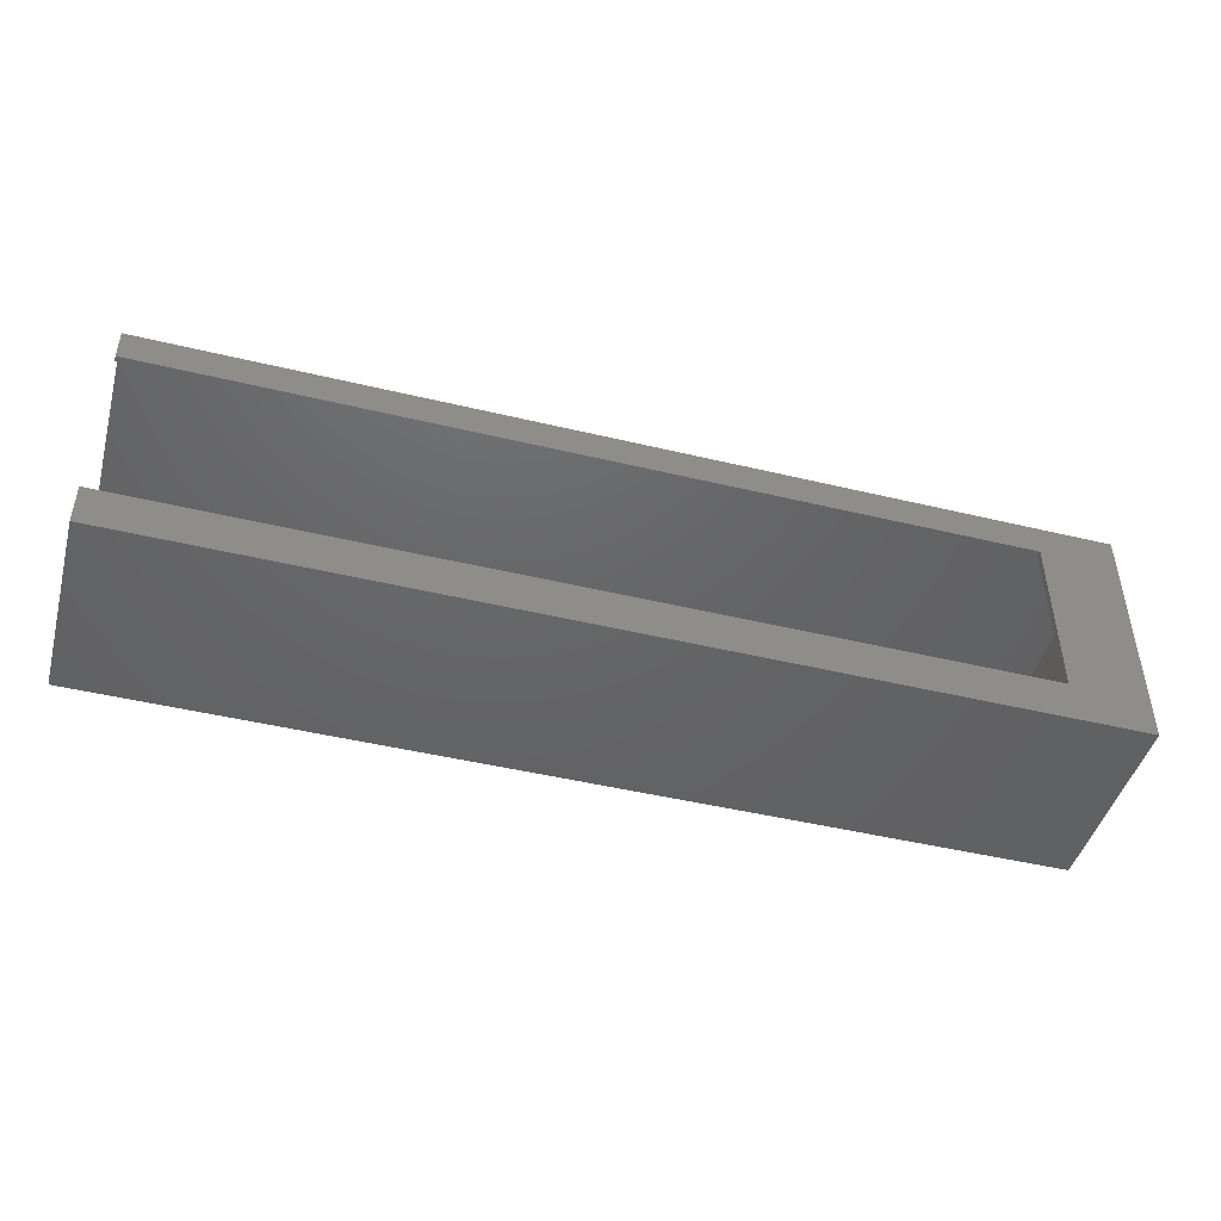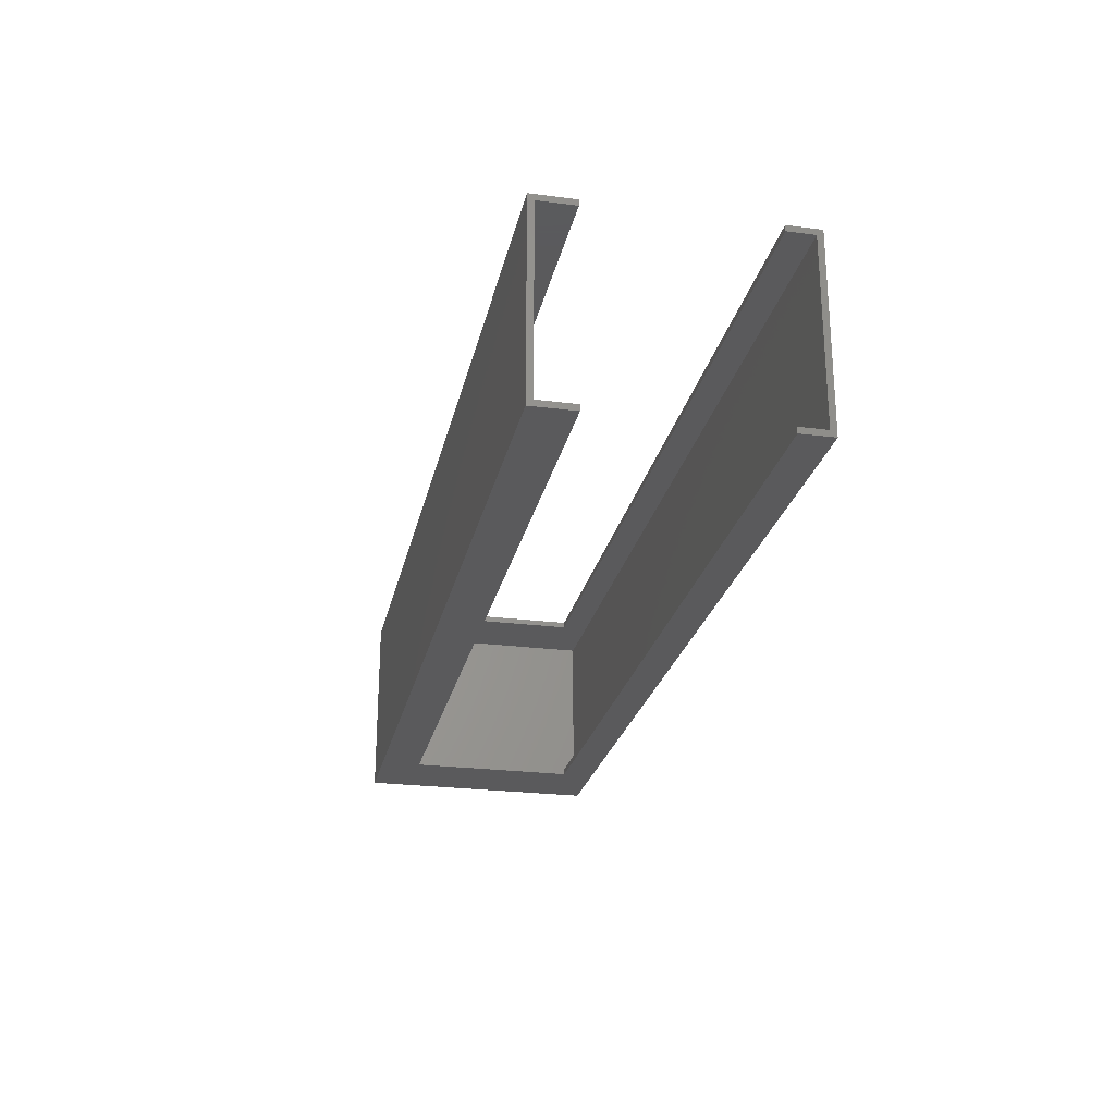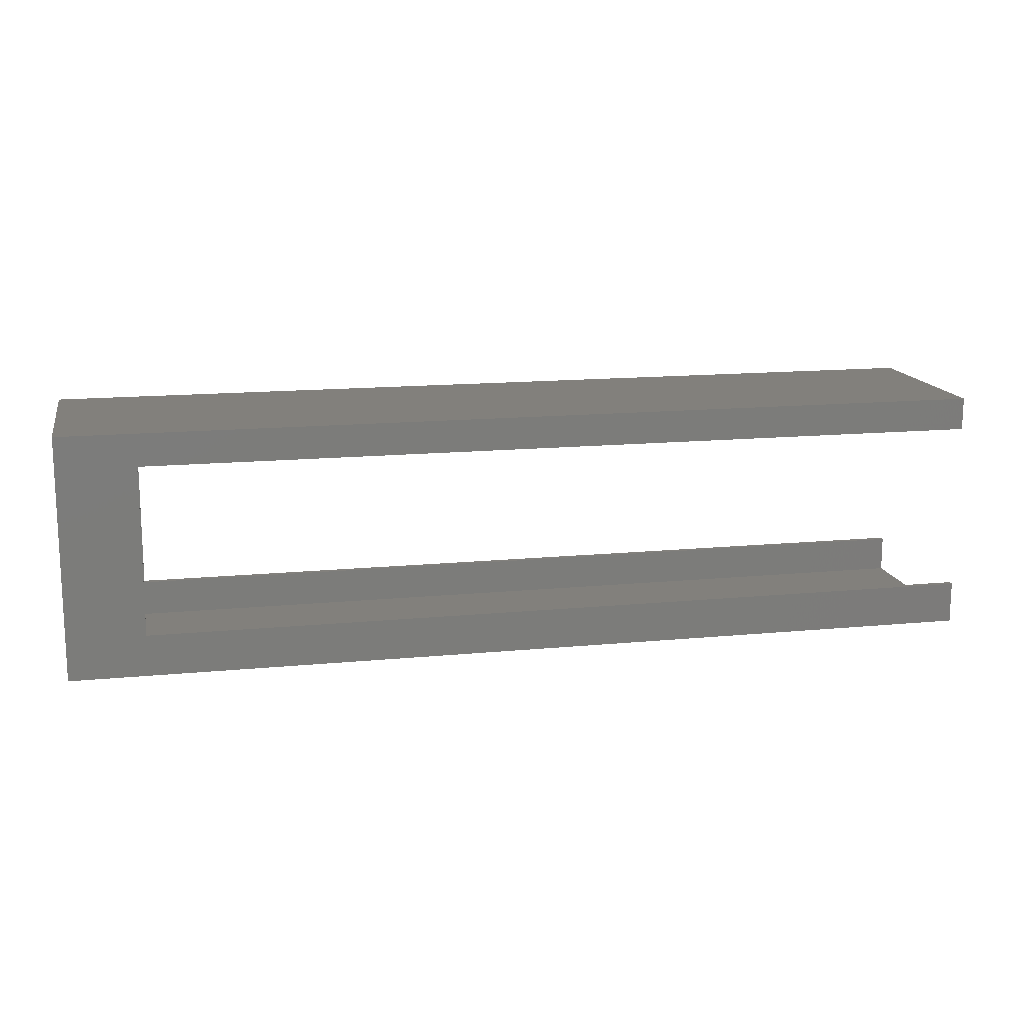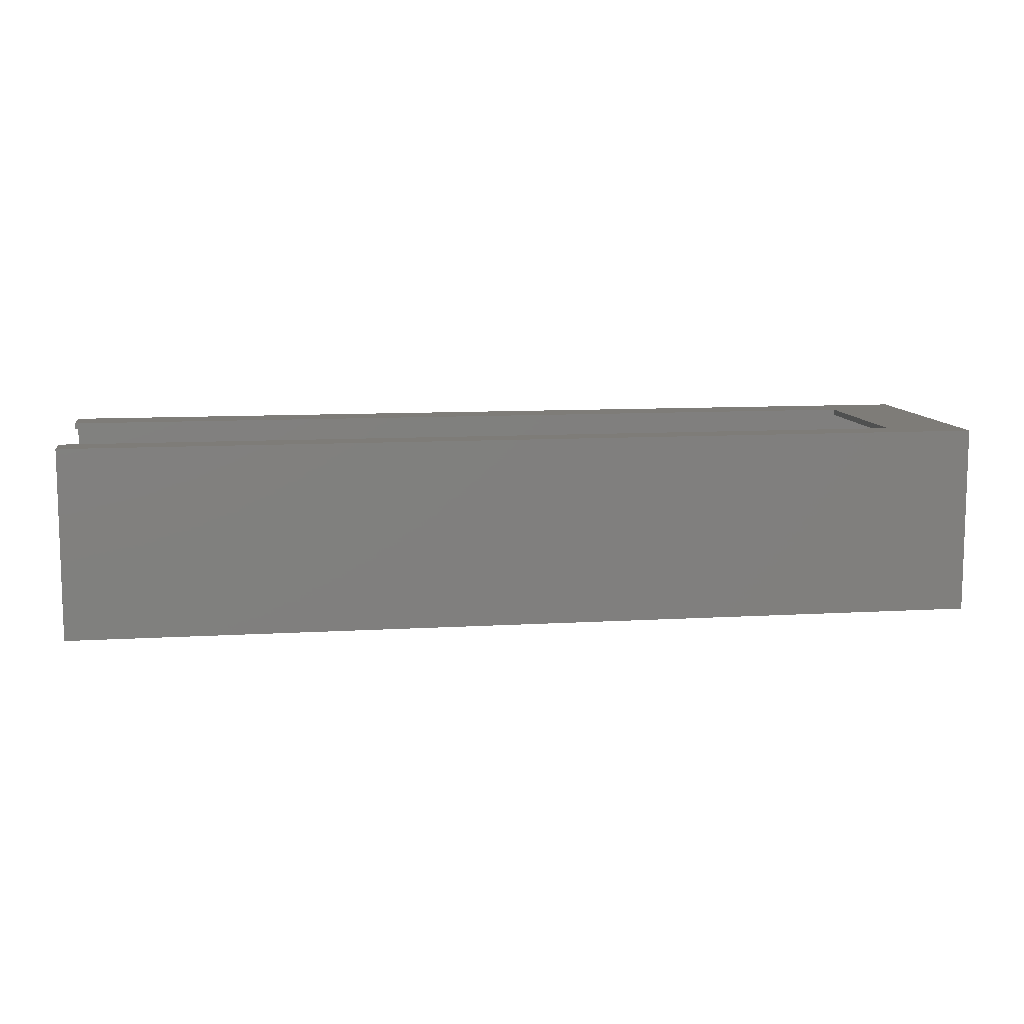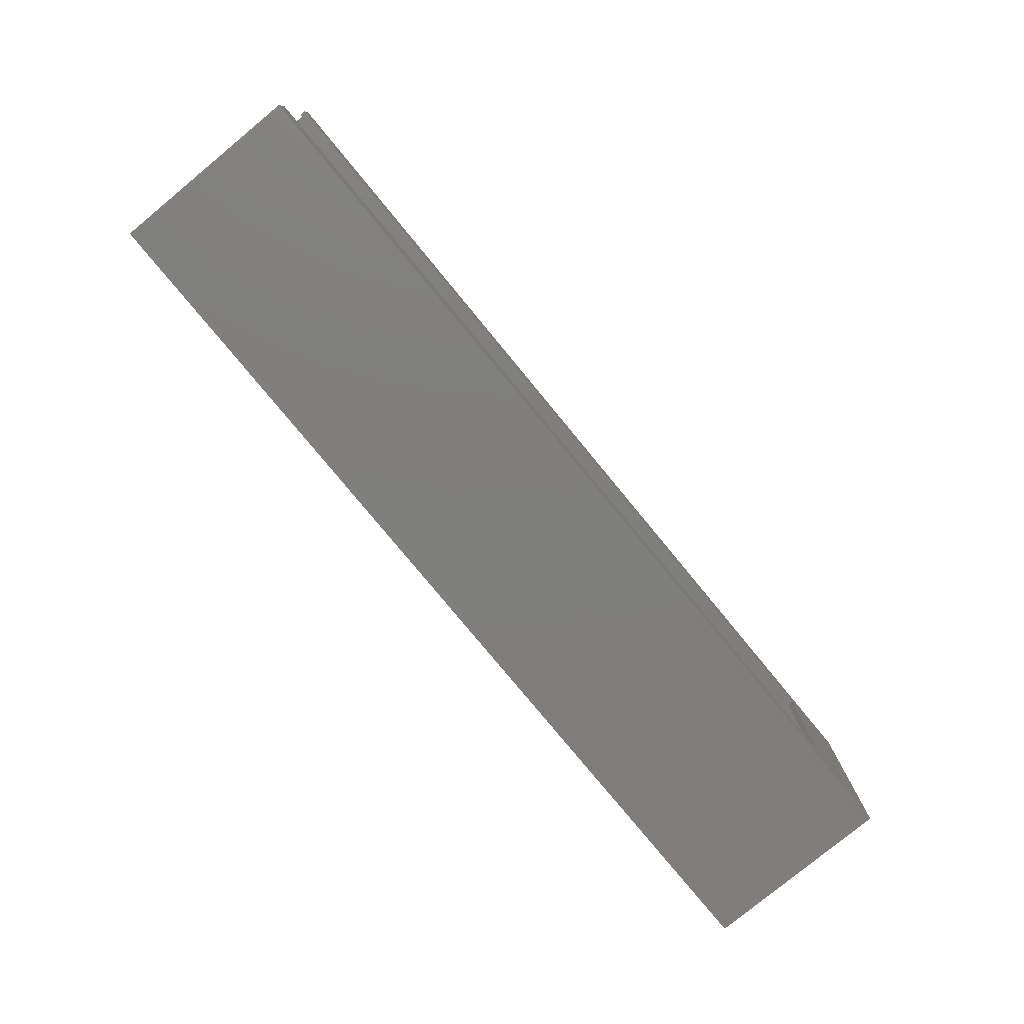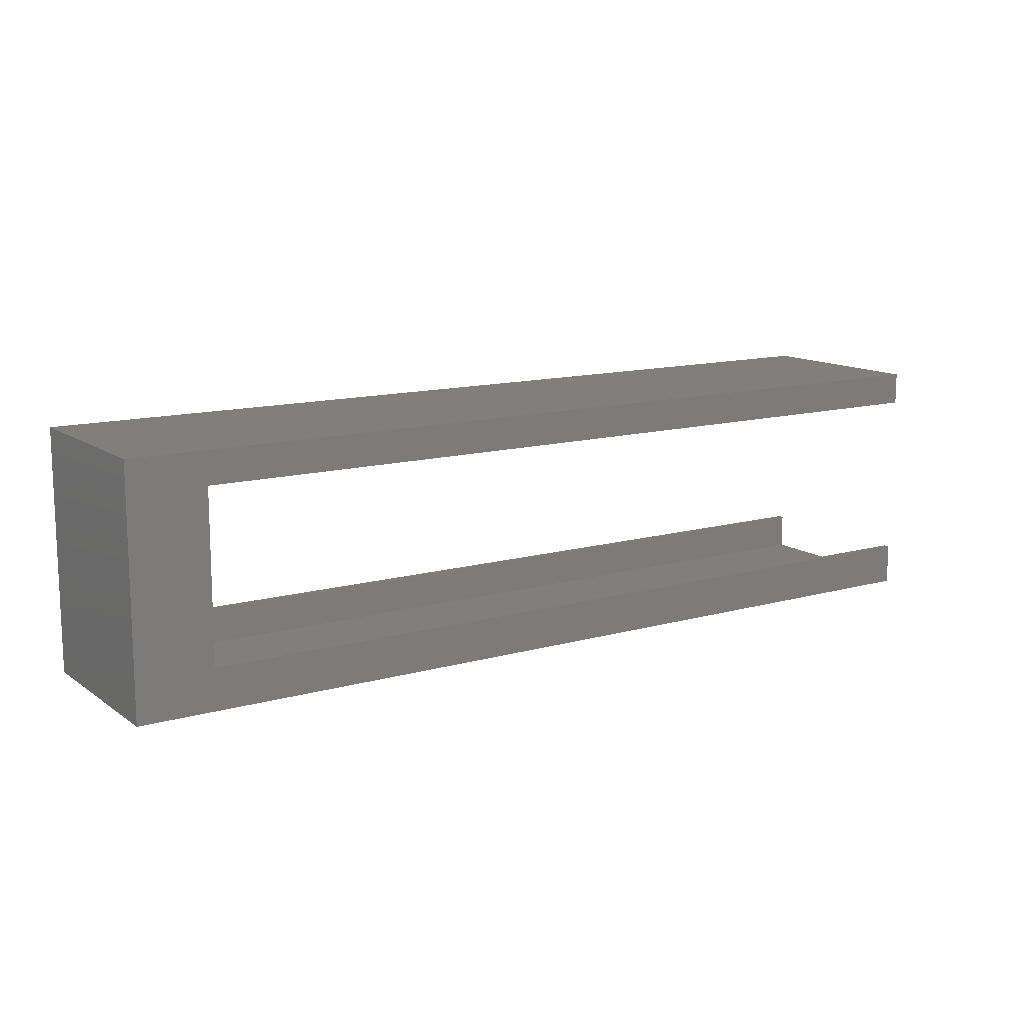
<metadata>
{"format":"stl","ext":"stl","renderer":"f3d","projection":"perspective","resolution":1024,"background":"white","views":[{"elev":-46.0,"azim":-15.4,"up":"+Z"},{"elev":-24.6,"azim":-101.9,"up":"+Y"},{"elev":14.6,"azim":168.1,"up":"+Z"},{"elev":10.0,"azim":-8.7,"up":"+Y"},{"elev":-78.9,"azim":-50.5,"up":"+Z"},{"elev":12.7,"azim":146.8,"up":"+Z"}]}
</metadata>
<code>
# stl→obj: 32 verts, 60 faces
v -0.75 3.036e-18 0.25
v -0.75 -0.007812 0.25
v 0.3672 1.11e-16 0.25
v 0.3672 -0.007812 0.25
v -0.75 -0.2422 0.25
v -0.75 -0.25 0.25
v 0.3672 -0.2422 0.25
v 0.3672 -0.25 0.25
v 0.3672 -0.007812 0.4734
v 0.3672 1.11e-16 0.4734
v 0.3672 -0.25 0.4734
v 0.3672 -0.2422 0.4734
v -0.75 1.544e-17 0.4734
v -0.75 -0.007812 0.4734
v -0.75 -0.2422 0.4734
v -0.75 -0.25 0.4734
v -0.75 -0.2422 0.2031
v -0.75 -0.25 0.1953
v -0.75 0 0.1953
v -0.75 -0.007812 0.2031
v -0.75 -0.2422 0.5082
v -0.75 -0.25 0.516
v -0.75 -0.007812 0.5082
v -0.75 1.78e-17 0.516
v 0.4688 -0.25 0.516
v 0.4688 -0.25 0.1953
v 0.4688 1.531e-16 0.516
v 0.4688 1.353e-16 0.1953
v 0.4609 -0.2422 0.2031
v 0.4609 -0.2422 0.5082
v 0.4609 -0.007812 0.2031
v 0.4609 -0.007812 0.5082
f 1 2 3
f 3 2 4
f 5 6 7
f 7 6 8
f 4 9 3
f 3 9 10
f 8 11 7
f 7 11 12
f 10 9 13
f 13 9 14
f 12 11 15
f 15 11 16
f 6 17 18
f 6 5 17
f 19 18 17
f 19 17 20
f 19 20 2
f 19 2 1
f 16 21 15
f 16 22 21
f 22 23 21
f 13 14 24
f 24 14 23
f 24 23 22
f 22 16 25
f 25 16 11
f 25 11 26
f 26 11 8
f 26 8 18
f 18 8 6
f 27 13 24
f 13 27 10
f 10 27 28
f 10 28 3
f 3 28 19
f 3 19 1
f 7 17 5
f 17 7 29
f 29 7 12
f 29 12 30
f 30 12 15
f 30 15 21
f 2 20 4
f 4 20 31
f 4 31 9
f 9 31 32
f 9 32 14
f 14 32 23
f 17 29 20
f 20 29 31
f 30 21 32
f 32 21 23
f 29 30 31
f 31 30 32
f 25 27 22
f 22 27 24
f 26 28 25
f 25 28 27
f 18 19 26
f 26 19 28

</code>
